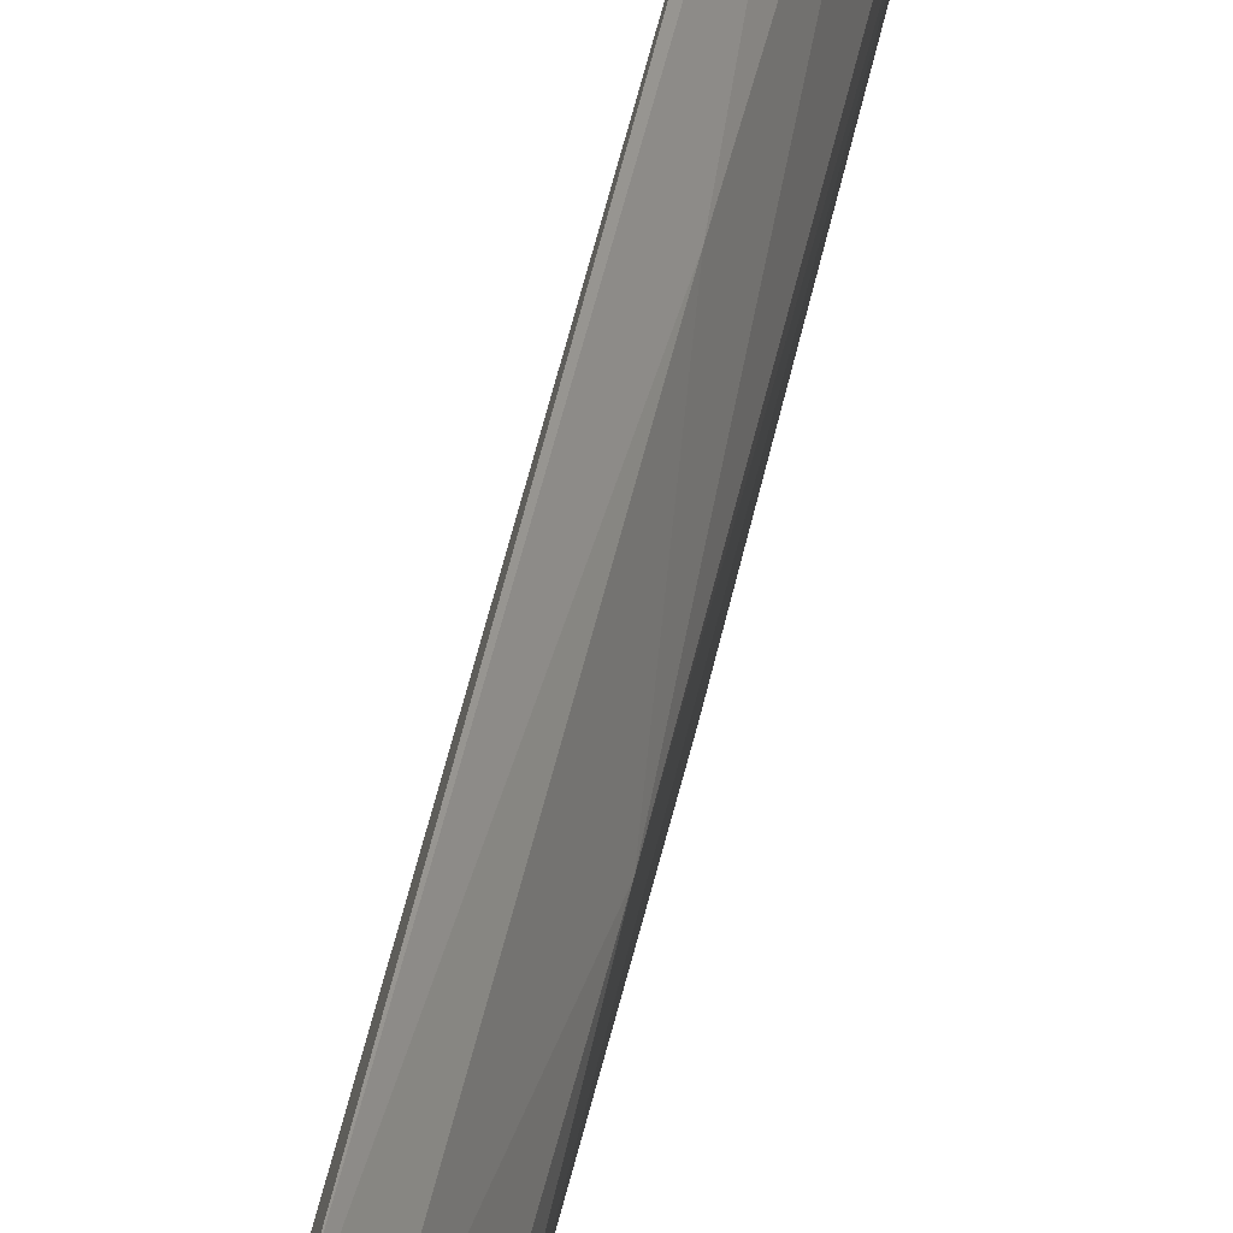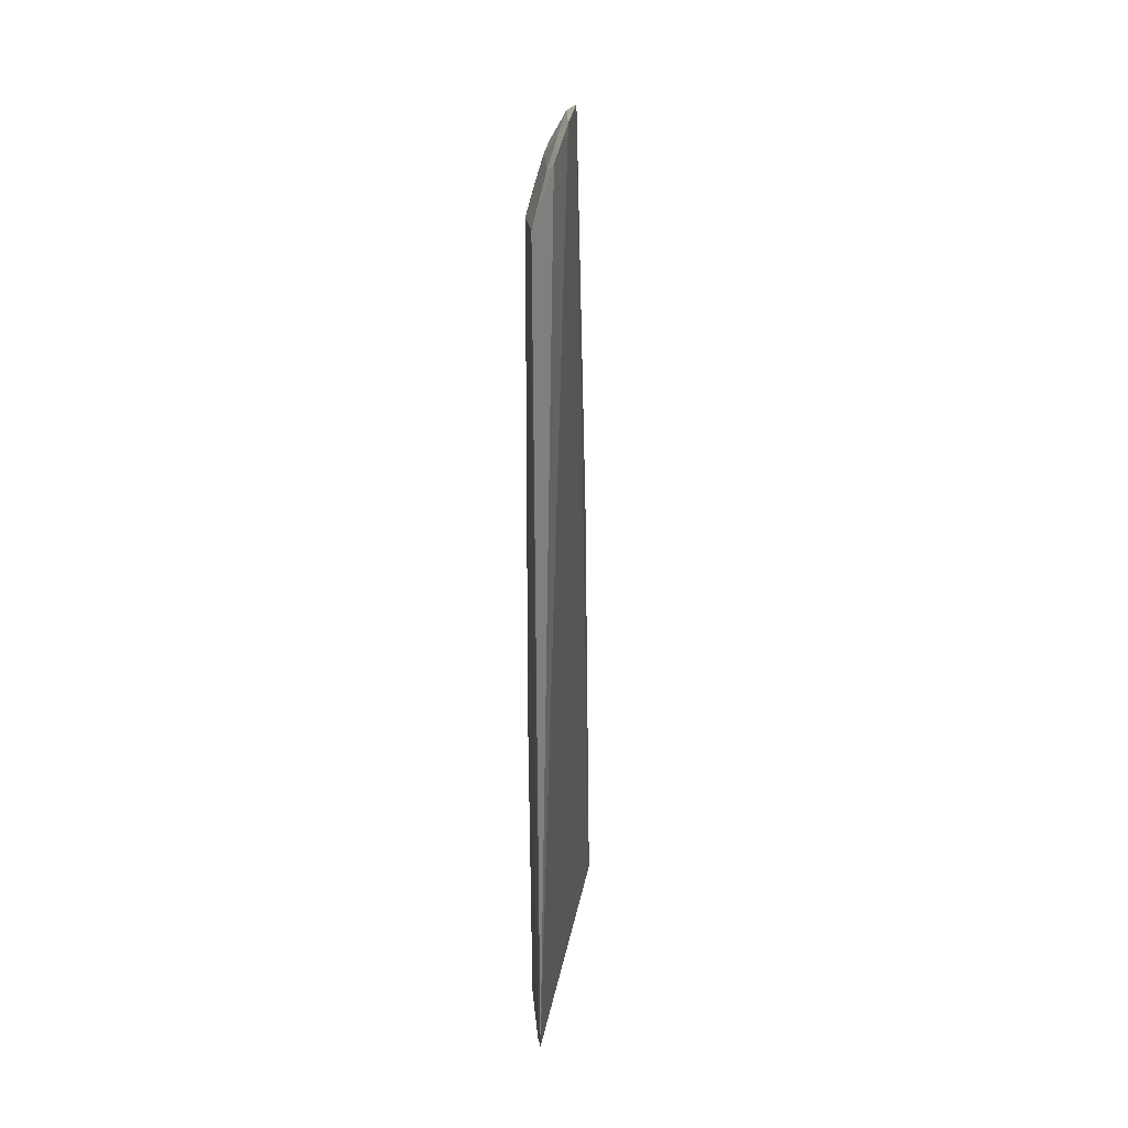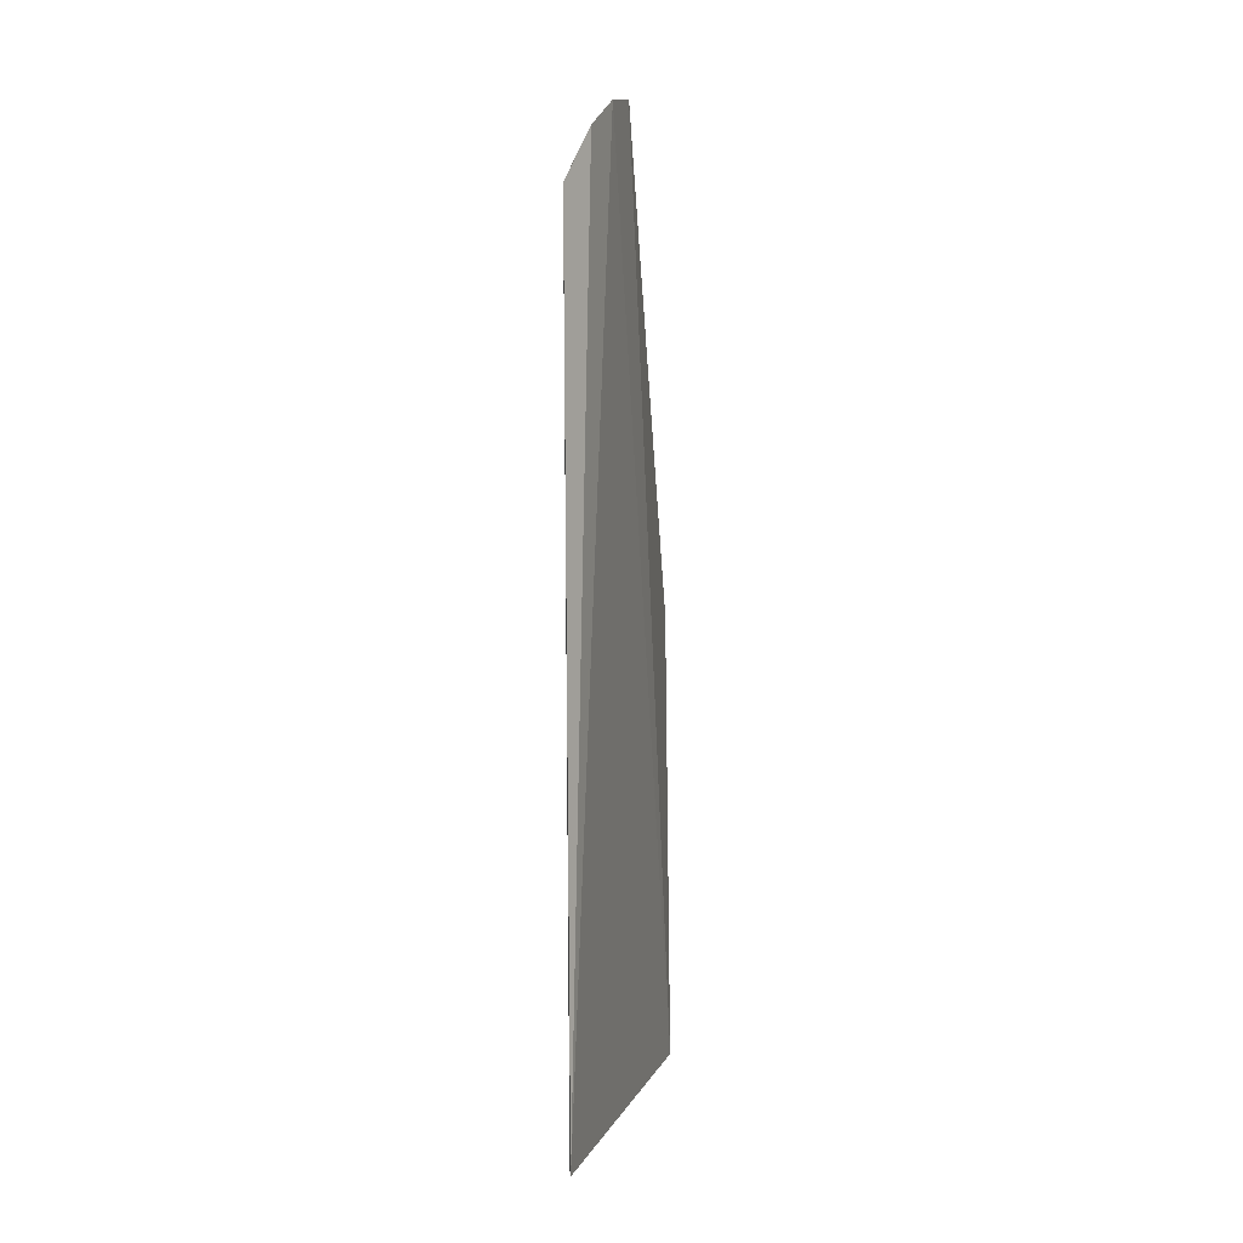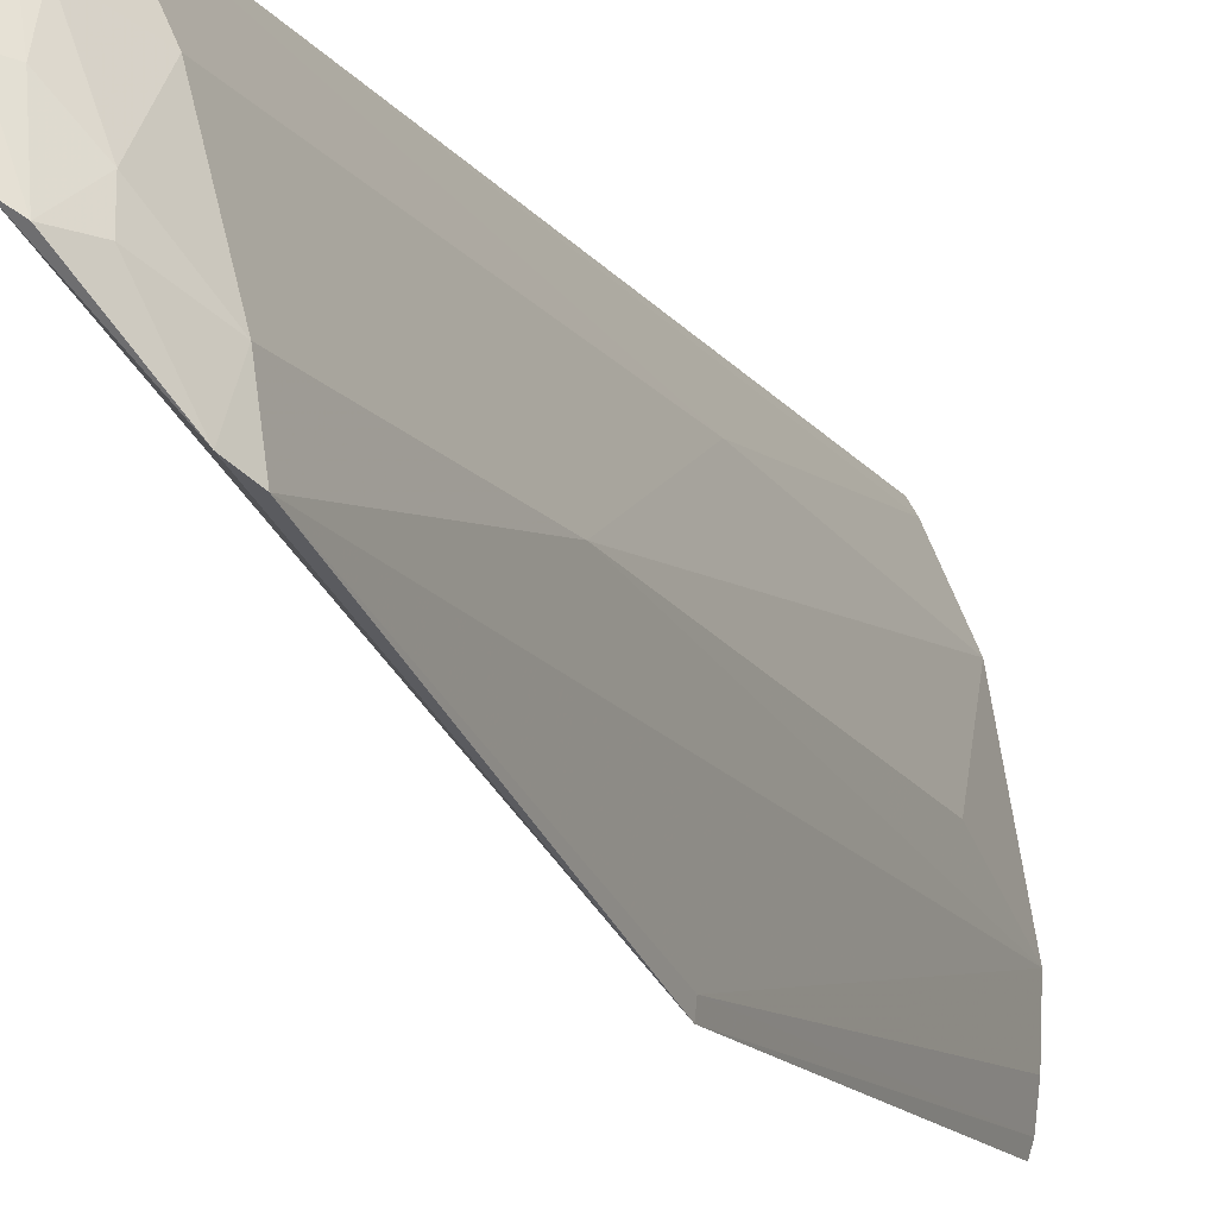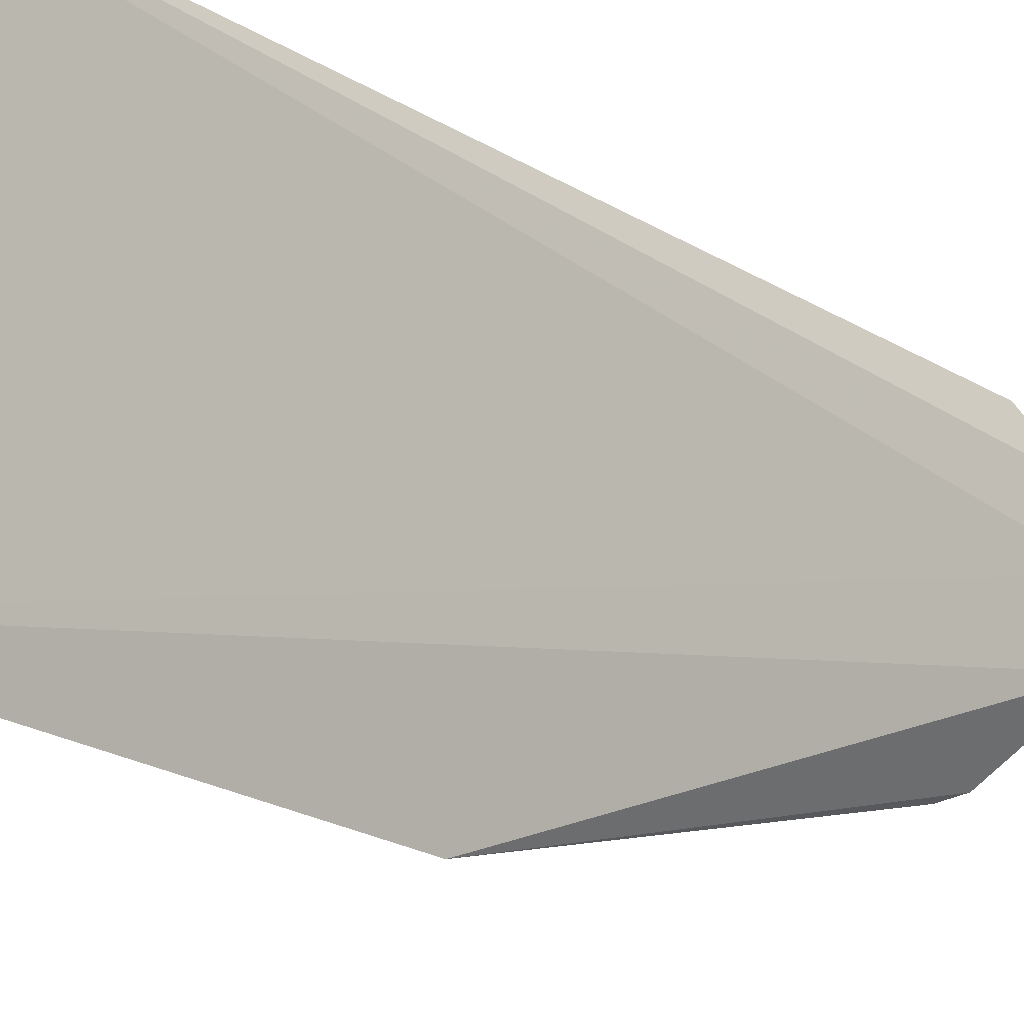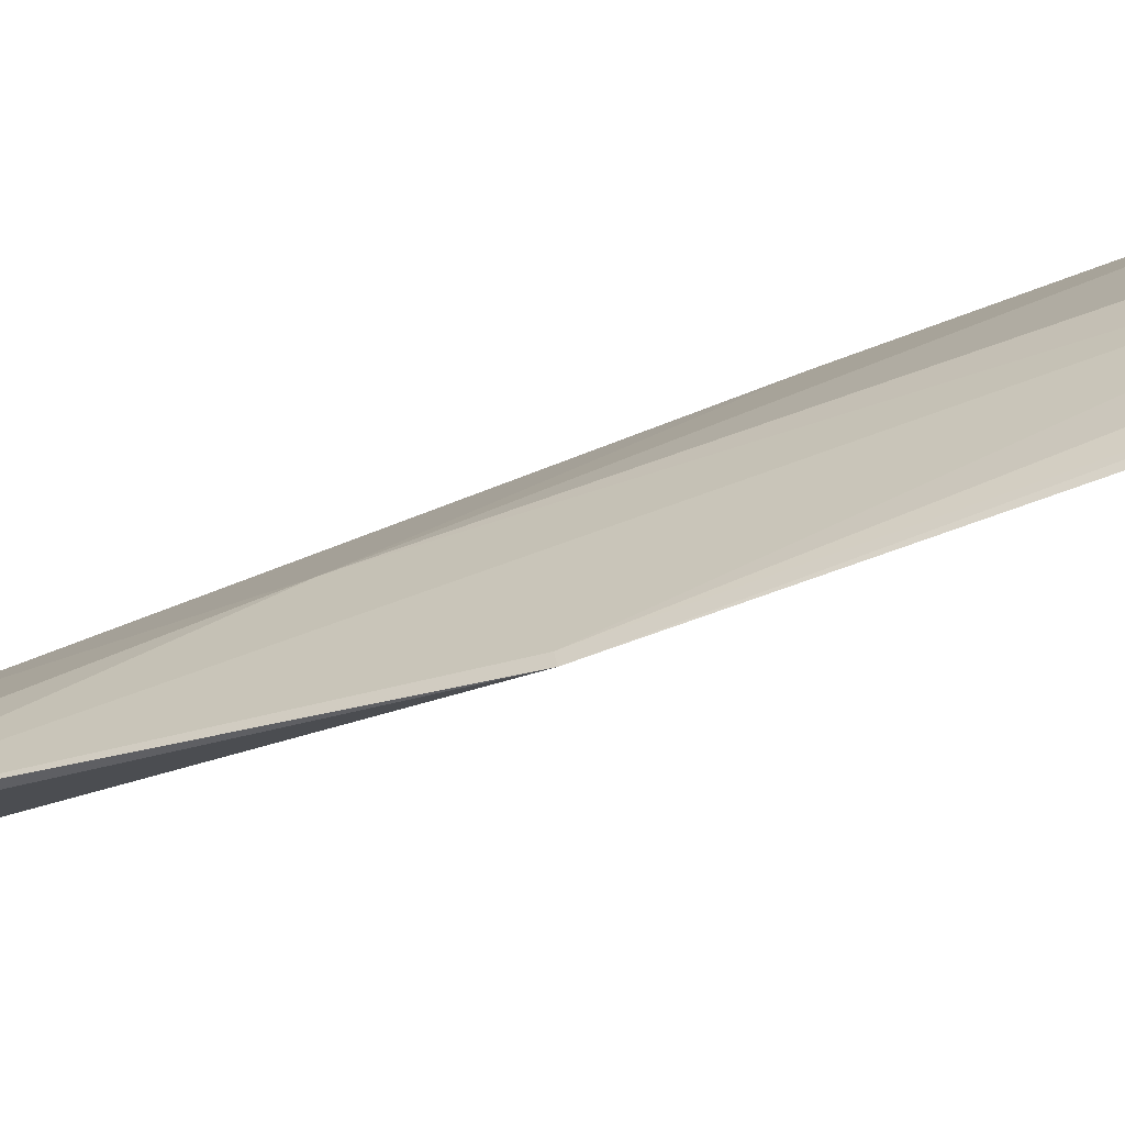
<metadata>
{"format":"obj","ext":"obj","renderer":"f3d","projection":"perspective","resolution":1024,"background":"white","views":[{"elev":72.9,"azim":14.8,"up":"+Y"},{"elev":22.6,"azim":-161.5,"up":"+Z"},{"elev":6.0,"azim":-154.8,"up":"+Z"},{"elev":-14.1,"azim":22.9,"up":"+Y"},{"elev":-22.5,"azim":-136.5,"up":"+Y"},{"elev":-64.8,"azim":112.0,"up":"+Y"}]}
</metadata>
<code>
v 0.02603 0.01028 0.08366
v 0.03019 0.002007 0.07895
v 0.02632 0.01528 0.07911
v 0.02617 0.01504 0.02925
v 0.0296 -0.005241 0.02938
v 0.02852 0.009796 0.02929
v 0.02585 0.01311 0.08208
v 0.02995 -0.005165 0.05601
v 0.02797 0.01156 0.0789
v 0.02816 0.01126 0.04935
v 0.02976 -0.004531 0.02923
v 0.02664 0.007054 0.08413
v 0.02642 0.01258 0.08164
v 0.02658 0.01432 0.02927
v 0.03006 0.005016 0.06278
v 0.03013 0.000376 0.02928
v 0.02962 0.002587 0.08024
v 0.02669 0.01012 0.08289
v 0.02978 0.005147 0.07907
v 0.03005 -0.004479 0.05609
v 0.03001 0.003539 0.03594
v 0.02737 0.006517 0.08369
v 0.0281 0.008144 0.08167
v 0.03003 -0.002757 0.02936
v 0.02832 0.006485 0.08208
f 5 1 4
f 7 3 4
f 7 4 1
f 10 3 9
f 11 5 4
f 11 4 6
f 11 8 5
f 12 1 5
f 12 5 8
f 13 9 3
f 13 3 7
f 14 10 6
f 14 6 4
f 14 4 3
f 14 3 10
f 15 10 9
f 15 6 10
f 16 15 2
f 16 11 6
f 17 12 8
f 17 8 2
f 18 13 7
f 18 7 1
f 19 15 9
f 19 2 15
f 19 17 2
f 20 16 2
f 20 2 8
f 20 8 11
f 21 16 6
f 21 6 15
f 21 15 16
f 22 18 1
f 22 1 12
f 22 12 17
f 23 9 13
f 23 13 18
f 23 19 9
f 23 18 22
f 24 20 11
f 24 11 16
f 24 16 20
f 25 23 22
f 25 22 17
f 25 17 19
f 25 19 23

</code>
